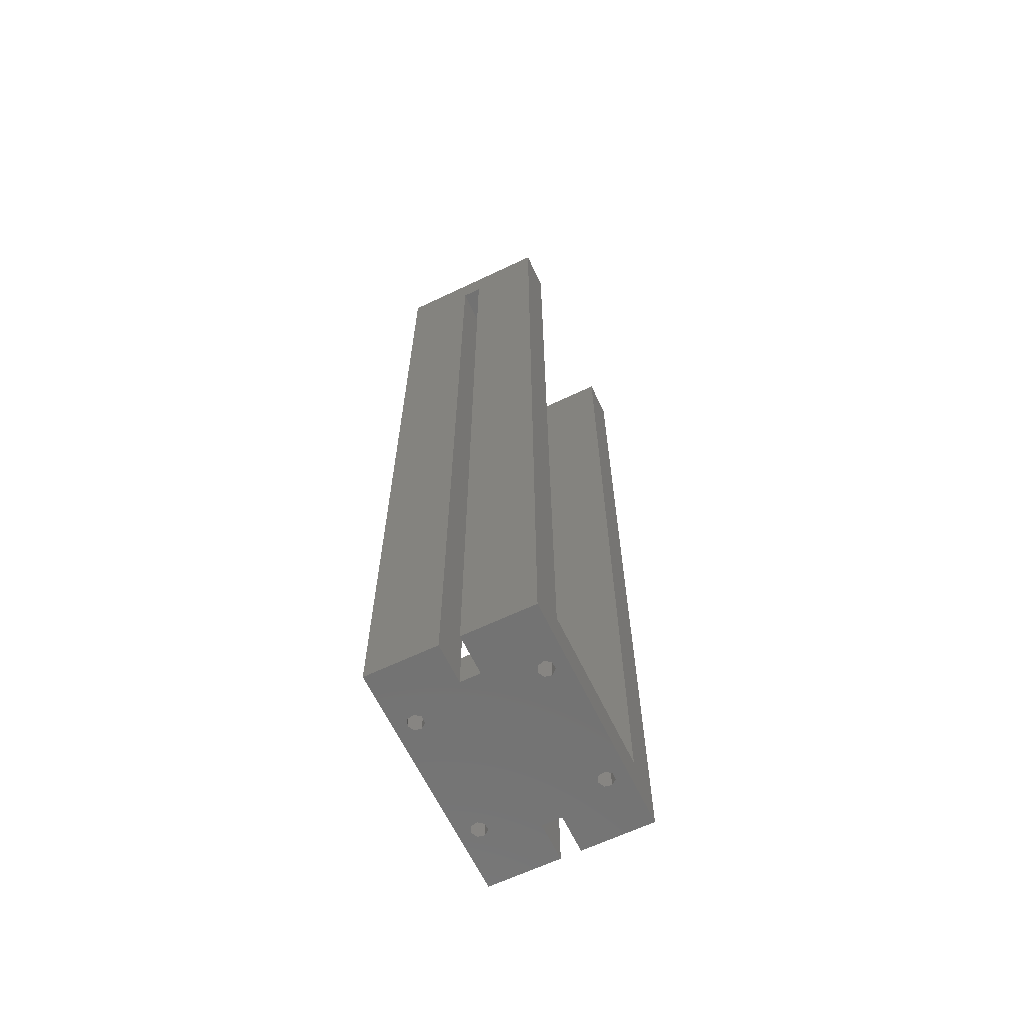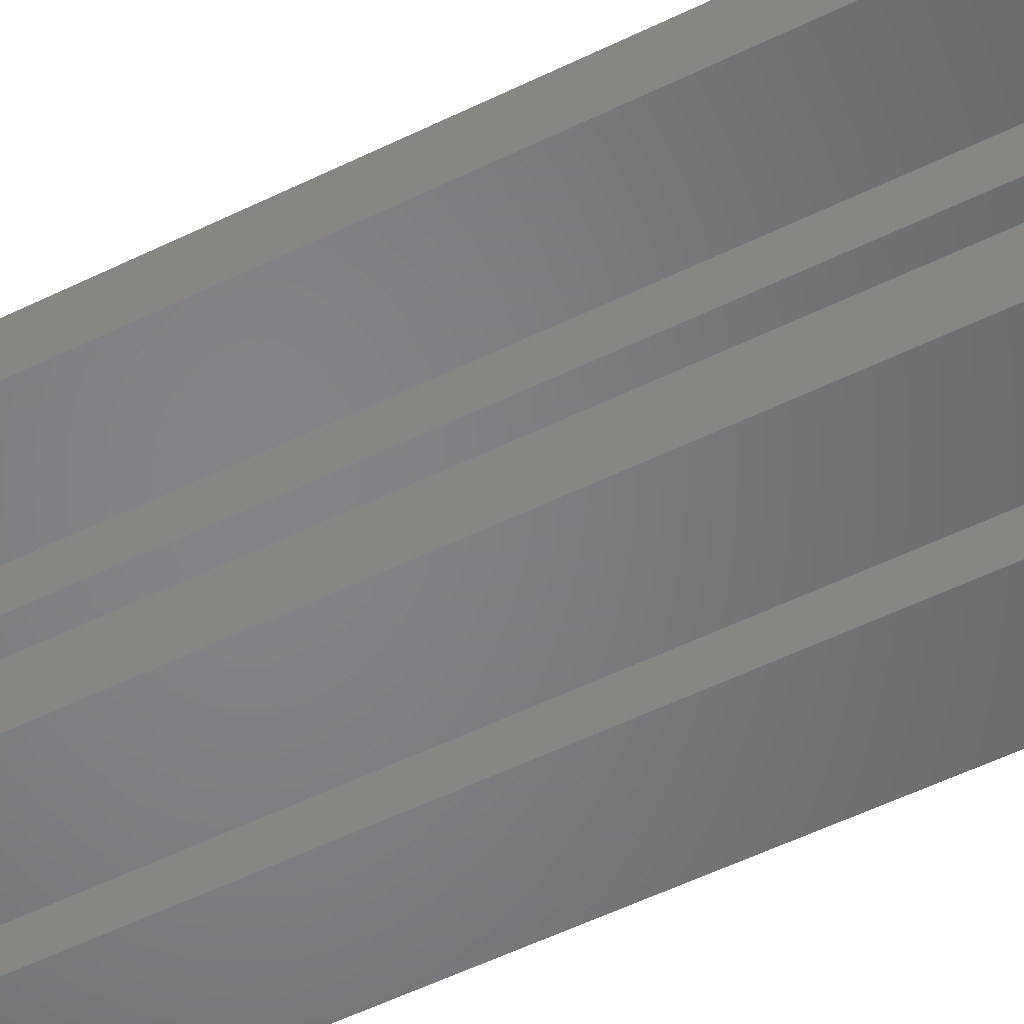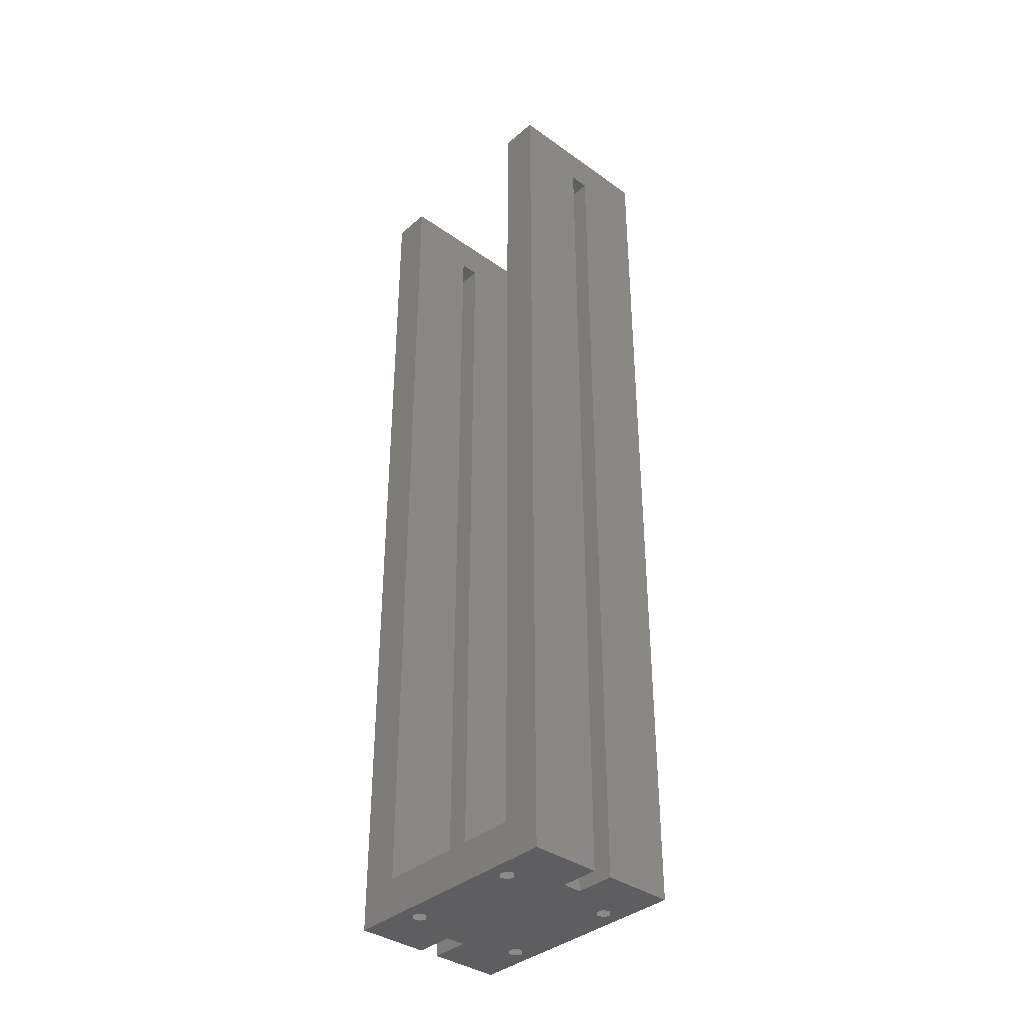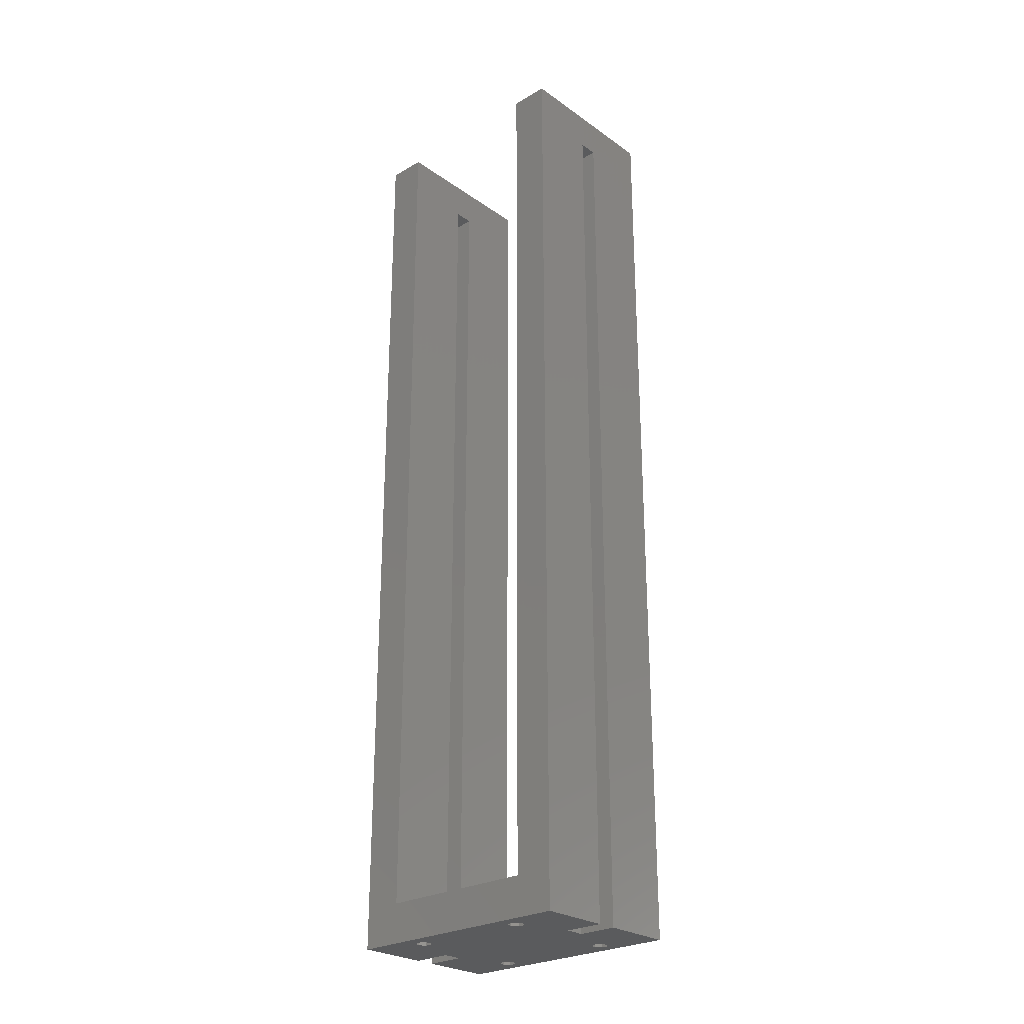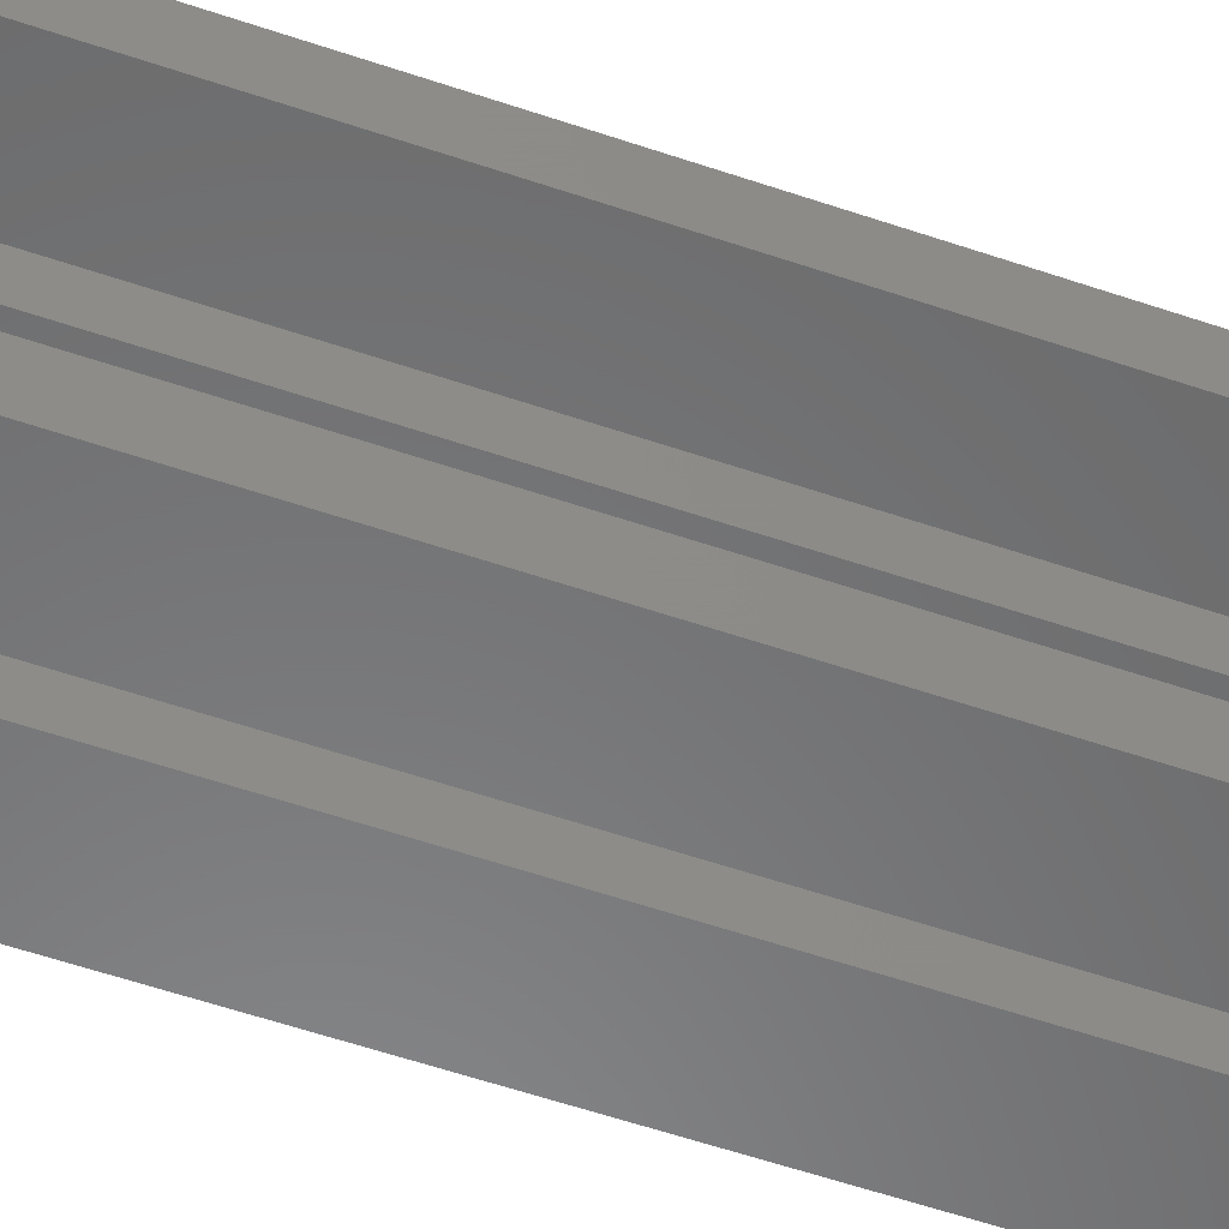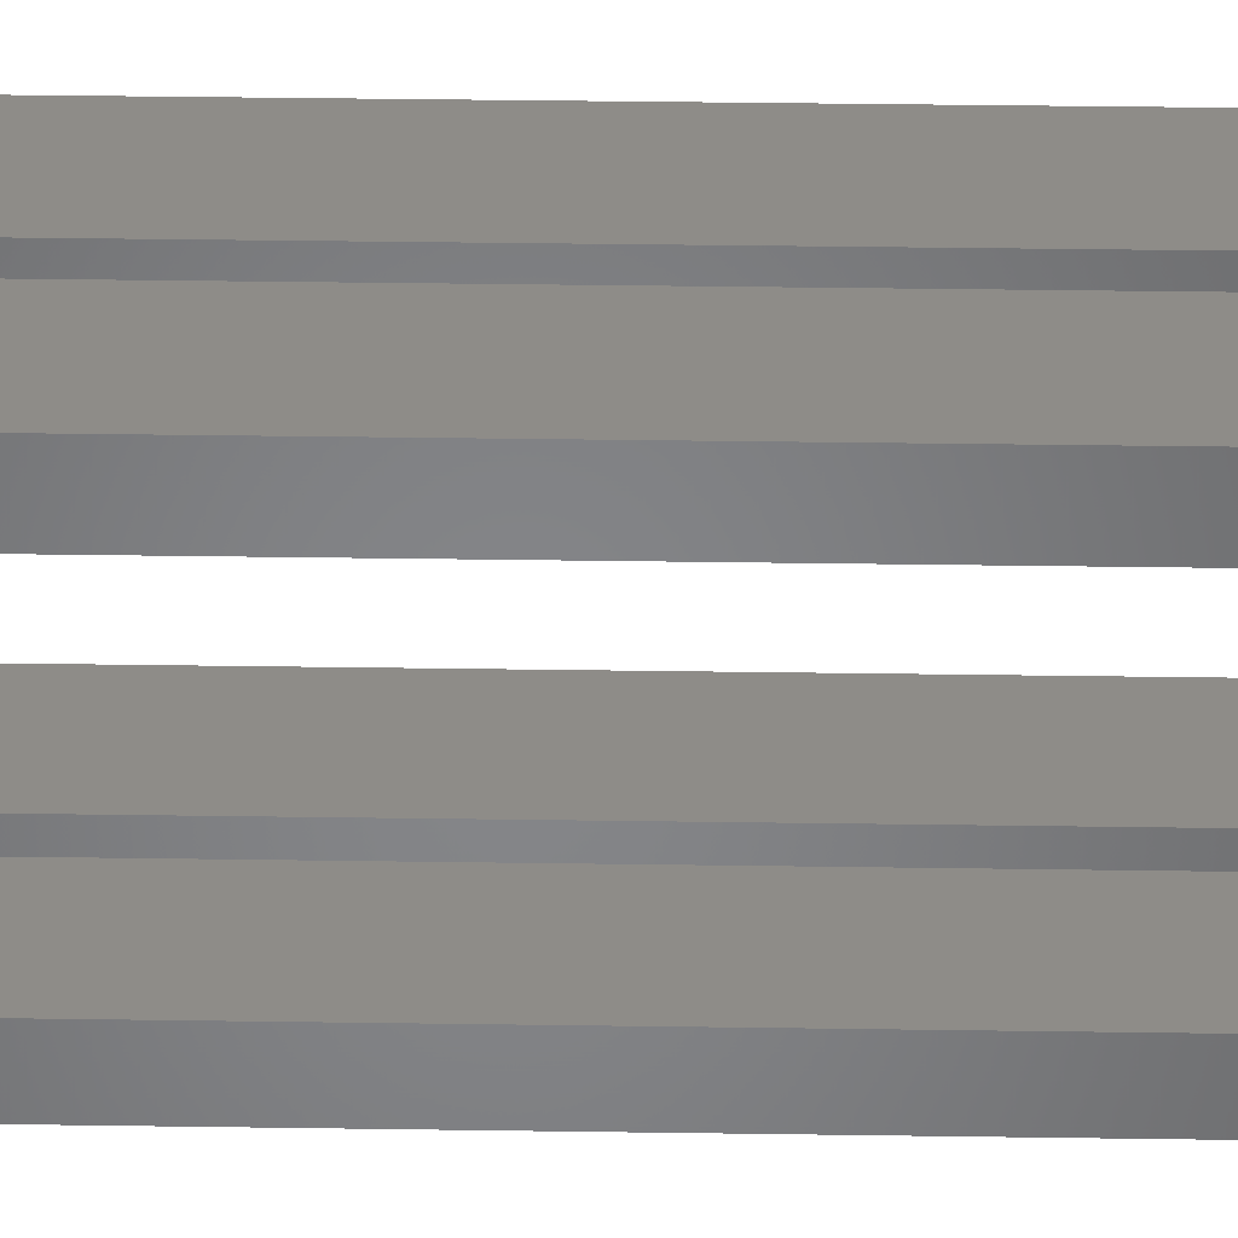
<metadata>
{"format":"stl","ext":"stl","renderer":"f3d","projection":"perspective","resolution":1024,"background":"white","views":[{"elev":-64.4,"azim":-154.4,"up":"+Z"},{"elev":-52.0,"azim":-61.8,"up":"+Y"},{"elev":-37.0,"azim":-42.4,"up":"+Z"},{"elev":-26.3,"azim":132.4,"up":"+Z"},{"elev":-56.0,"azim":-109.8,"up":"+Y"},{"elev":37.3,"azim":91.1,"up":"+Y"}]}
</metadata>
<code>
# stl→obj: 92 verts, 204 faces
v 20.5 -20.5 240
v 20.5 -30.5 240
v 20.5 -20.5 10
v 20.5 20.5 10
v 20.5 30.5 240
v 20.5 20.5 240
v 20.5 30.5 0
v 20.5 -30.5 0
v -14.25 -13.94 10
v 13.7 -14.63 10
v -14.25 13.94 10
v -13.5 -15.5 10
v -15.95 13.55 10
v -15.95 -13.55 10
v -17.3 14.63 10
v -17.3 -14.63 10
v -2.5 -20.5 10
v -14.25 -17.06 10
v -20.5 -20.5 10
v -15.95 -17.45 10
v -17.3 -16.37 10
v 16.75 13.94 10
v 17.5 -15.5 10
v 17.5 15.5 10
v 16.75 -13.94 10
v 15.05 13.55 10
v 15.05 -13.55 10
v 13.7 14.63 10
v 16.75 17.06 10
v 15.05 17.45 10
v 2.5 20.5 10
v 13.7 16.37 10
v -2.5 20.5 10
v -13.5 15.5 10
v 16.75 -17.06 10
v 15.05 -17.45 10
v 2.5 -20.5 10
v 13.7 -16.37 10
v -14.25 17.06 10
v -20.5 20.5 10
v -17.3 16.37 10
v -15.95 17.45 10
v 13.7 14.63 0
v -13.5 15.5 0
v -2.5 20.5 0
v -14.25 13.94 0
v -15.95 -13.55 0
v -14.25 -13.94 0
v -15.95 13.55 0
v -17.3 -14.63 0
v -17.3 14.63 0
v -14.25 -17.06 0
v -2.5 -20.5 0
v -2.5 -30.5 0
v -13.5 -15.5 0
v -20.5 -30.5 0
v -15.95 -17.45 0
v -17.3 -16.37 0
v -20.5 30.5 0
v 13.7 -14.63 0
v 2.5 20.5 0
v -14.25 17.06 0
v -2.5 30.5 0
v -15.95 17.45 0
v -17.3 16.37 0
v 16.75 -13.94 0
v 17.5 15.5 0
v 17.5 -15.5 0
v 16.75 13.94 0
v 15.05 -13.55 0
v 15.05 13.55 0
v 16.75 -17.06 0
v 15.05 -17.45 0
v 2.5 -30.5 0
v 2.5 -20.5 0
v 13.7 -16.37 0
v 16.75 17.06 0
v 15.05 17.45 0
v 13.7 16.37 0
v 2.5 30.5 0
v -20.5 30.5 240
v -20.5 -30.5 240
v -20.5 -20.5 240
v -20.5 20.5 240
v -2.5 20.5 230
v 2.5 20.5 230
v 2.5 -20.5 230
v -2.5 -20.5 230
v 2.5 30.5 230
v -2.5 30.5 230
v 2.5 -30.5 230
v -2.5 -30.5 230
f 1 2 3
f 4 5 6
f 5 4 7
f 3 7 4
f 3 8 7
f 8 3 2
f 9 10 11
f 10 9 12
f 13 9 11
f 13 14 9
f 15 14 13
f 14 15 16
f 10 12 17
f 18 17 12
f 19 18 20
f 18 19 17
f 21 19 20
f 16 19 21
f 22 23 24
f 22 25 23
f 26 25 22
f 26 27 25
f 28 27 26
f 27 28 10
f 4 24 3
f 4 29 24
f 4 30 29
f 31 28 32
f 33 28 31
f 11 33 34
f 30 31 32
f 31 30 4
f 23 3 24
f 35 3 23
f 36 3 35
f 36 37 3
f 38 37 36
f 10 37 38
f 33 11 28
f 10 17 37
f 28 11 10
f 33 39 34
f 40 39 33
f 40 15 41
f 15 40 16
f 19 16 40
f 42 40 41
f 39 40 42
f 43 44 45
f 43 46 44
f 47 46 48
f 47 49 46
f 50 49 47
f 49 50 51
f 52 53 54
f 48 53 55
f 46 43 48
f 53 52 55
f 56 52 54
f 52 56 57
f 56 50 58
f 50 56 51
f 59 51 56
f 57 56 58
f 60 48 43
f 43 45 61
f 62 45 44
f 45 62 63
f 59 62 64
f 59 64 65
f 62 59 63
f 51 59 65
f 66 67 68
f 66 69 67
f 70 69 66
f 70 71 69
f 60 71 70
f 71 60 43
f 8 68 7
f 8 72 68
f 8 73 72
f 74 73 8
f 75 60 76
f 53 60 75
f 73 75 76
f 75 73 74
f 67 7 68
f 77 7 67
f 78 7 77
f 61 78 79
f 48 60 53
f 43 61 79
f 78 61 80
f 78 80 7
f 59 40 81
f 59 19 40
f 56 19 59
f 82 19 56
f 19 82 83
f 81 40 84
f 84 85 6
f 40 85 84
f 85 40 33
f 86 6 85
f 4 86 31
f 86 4 6
f 61 33 31
f 33 61 45
f 1 87 83
f 3 87 1
f 87 3 37
f 88 83 87
f 19 88 17
f 88 19 83
f 53 37 17
f 37 53 75
f 47 9 14
f 9 47 48
f 55 9 48
f 9 55 12
f 52 12 55
f 12 52 18
f 57 21 20
f 21 57 58
f 52 20 18
f 20 52 57
f 21 50 16
f 50 21 58
f 50 14 16
f 14 50 47
f 64 39 42
f 39 64 62
f 44 39 62
f 39 44 34
f 46 34 44
f 34 46 11
f 49 15 13
f 15 49 51
f 46 13 11
f 13 46 49
f 15 65 41
f 65 15 51
f 65 42 41
f 42 65 64
f 70 25 27
f 25 70 66
f 68 25 66
f 25 68 23
f 72 23 68
f 23 72 35
f 60 27 10
f 27 60 70
f 73 38 36
f 38 73 76
f 72 36 35
f 36 72 73
f 38 60 10
f 60 38 76
f 78 29 30
f 29 78 77
f 67 29 77
f 29 67 24
f 69 24 67
f 24 69 22
f 71 28 26
f 28 71 43
f 69 26 22
f 26 69 71
f 28 79 32
f 79 28 43
f 79 30 32
f 30 79 78
f 81 6 5
f 6 81 84
f 31 80 61
f 80 31 89
f 89 31 86
f 5 89 81
f 7 89 5
f 89 7 80
f 90 81 89
f 59 90 63
f 90 59 81
f 33 90 85
f 90 33 63
f 63 33 45
f 83 2 1
f 2 83 82
f 74 37 75
f 91 37 74
f 37 91 87
f 82 92 2
f 56 92 82
f 92 56 54
f 91 2 92
f 8 91 74
f 91 8 2
f 92 17 88
f 54 17 92
f 17 54 53
f 85 89 86
f 89 85 90
f 92 87 91
f 87 92 88

</code>
